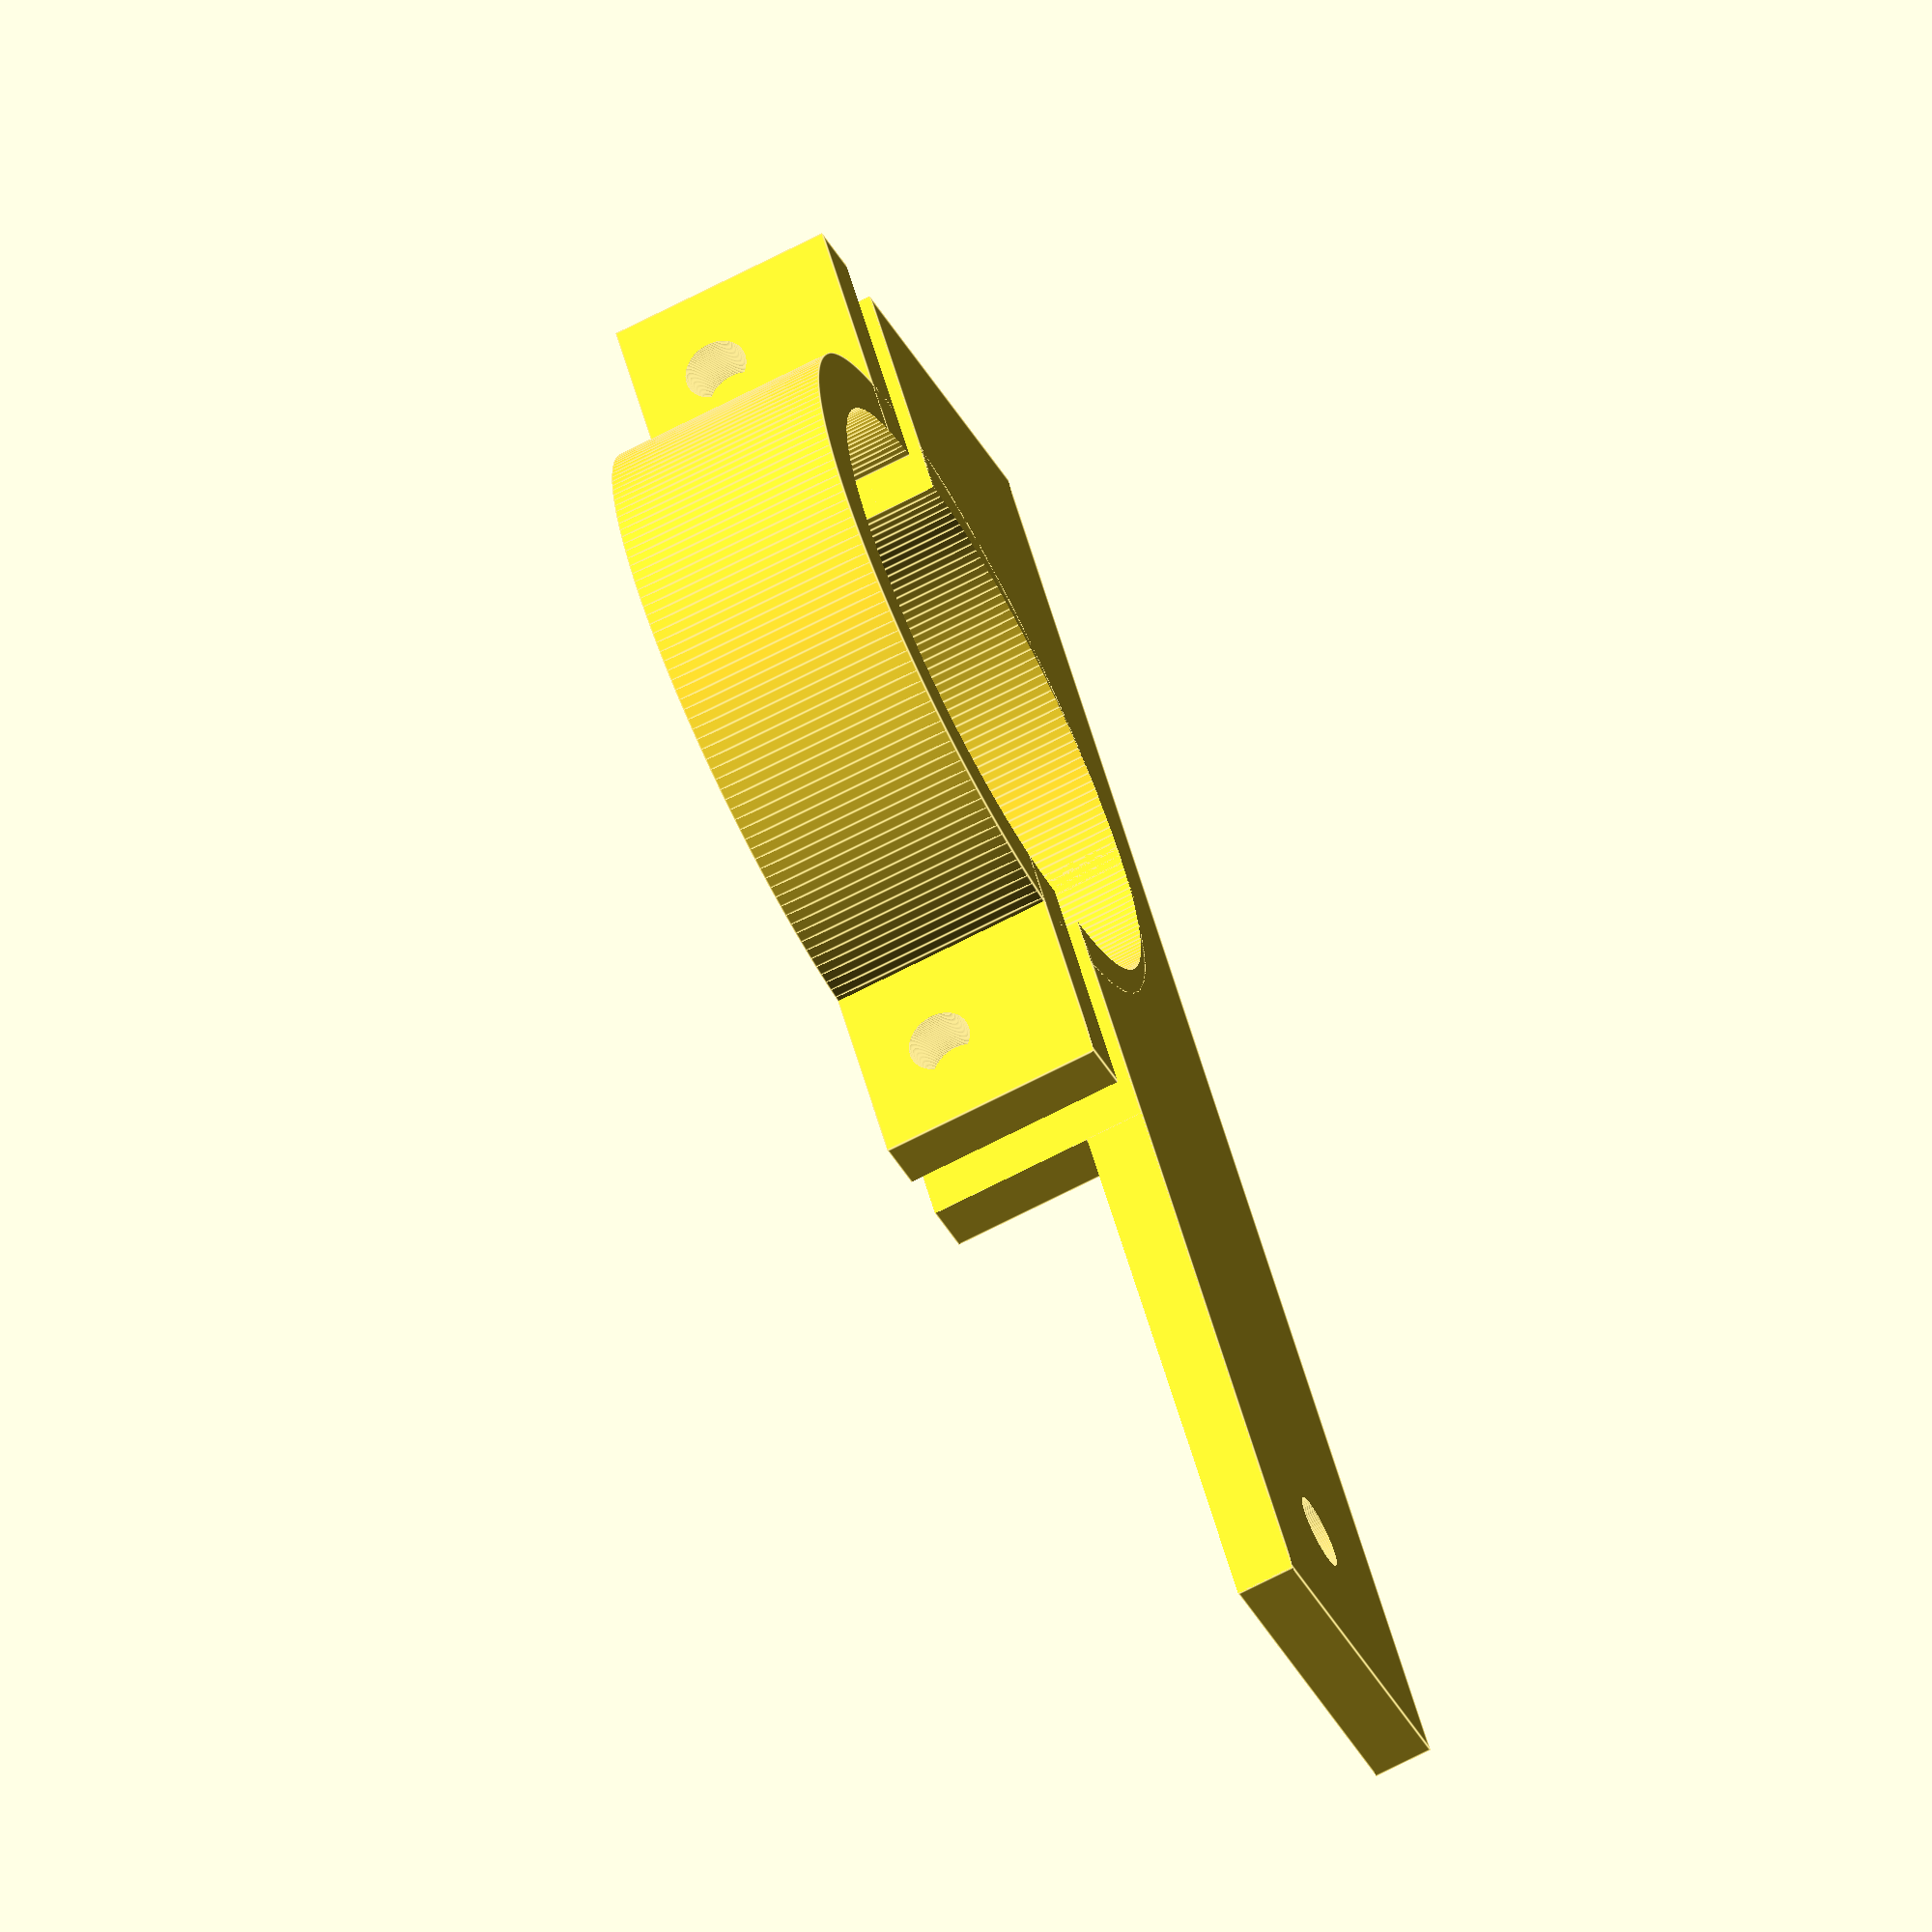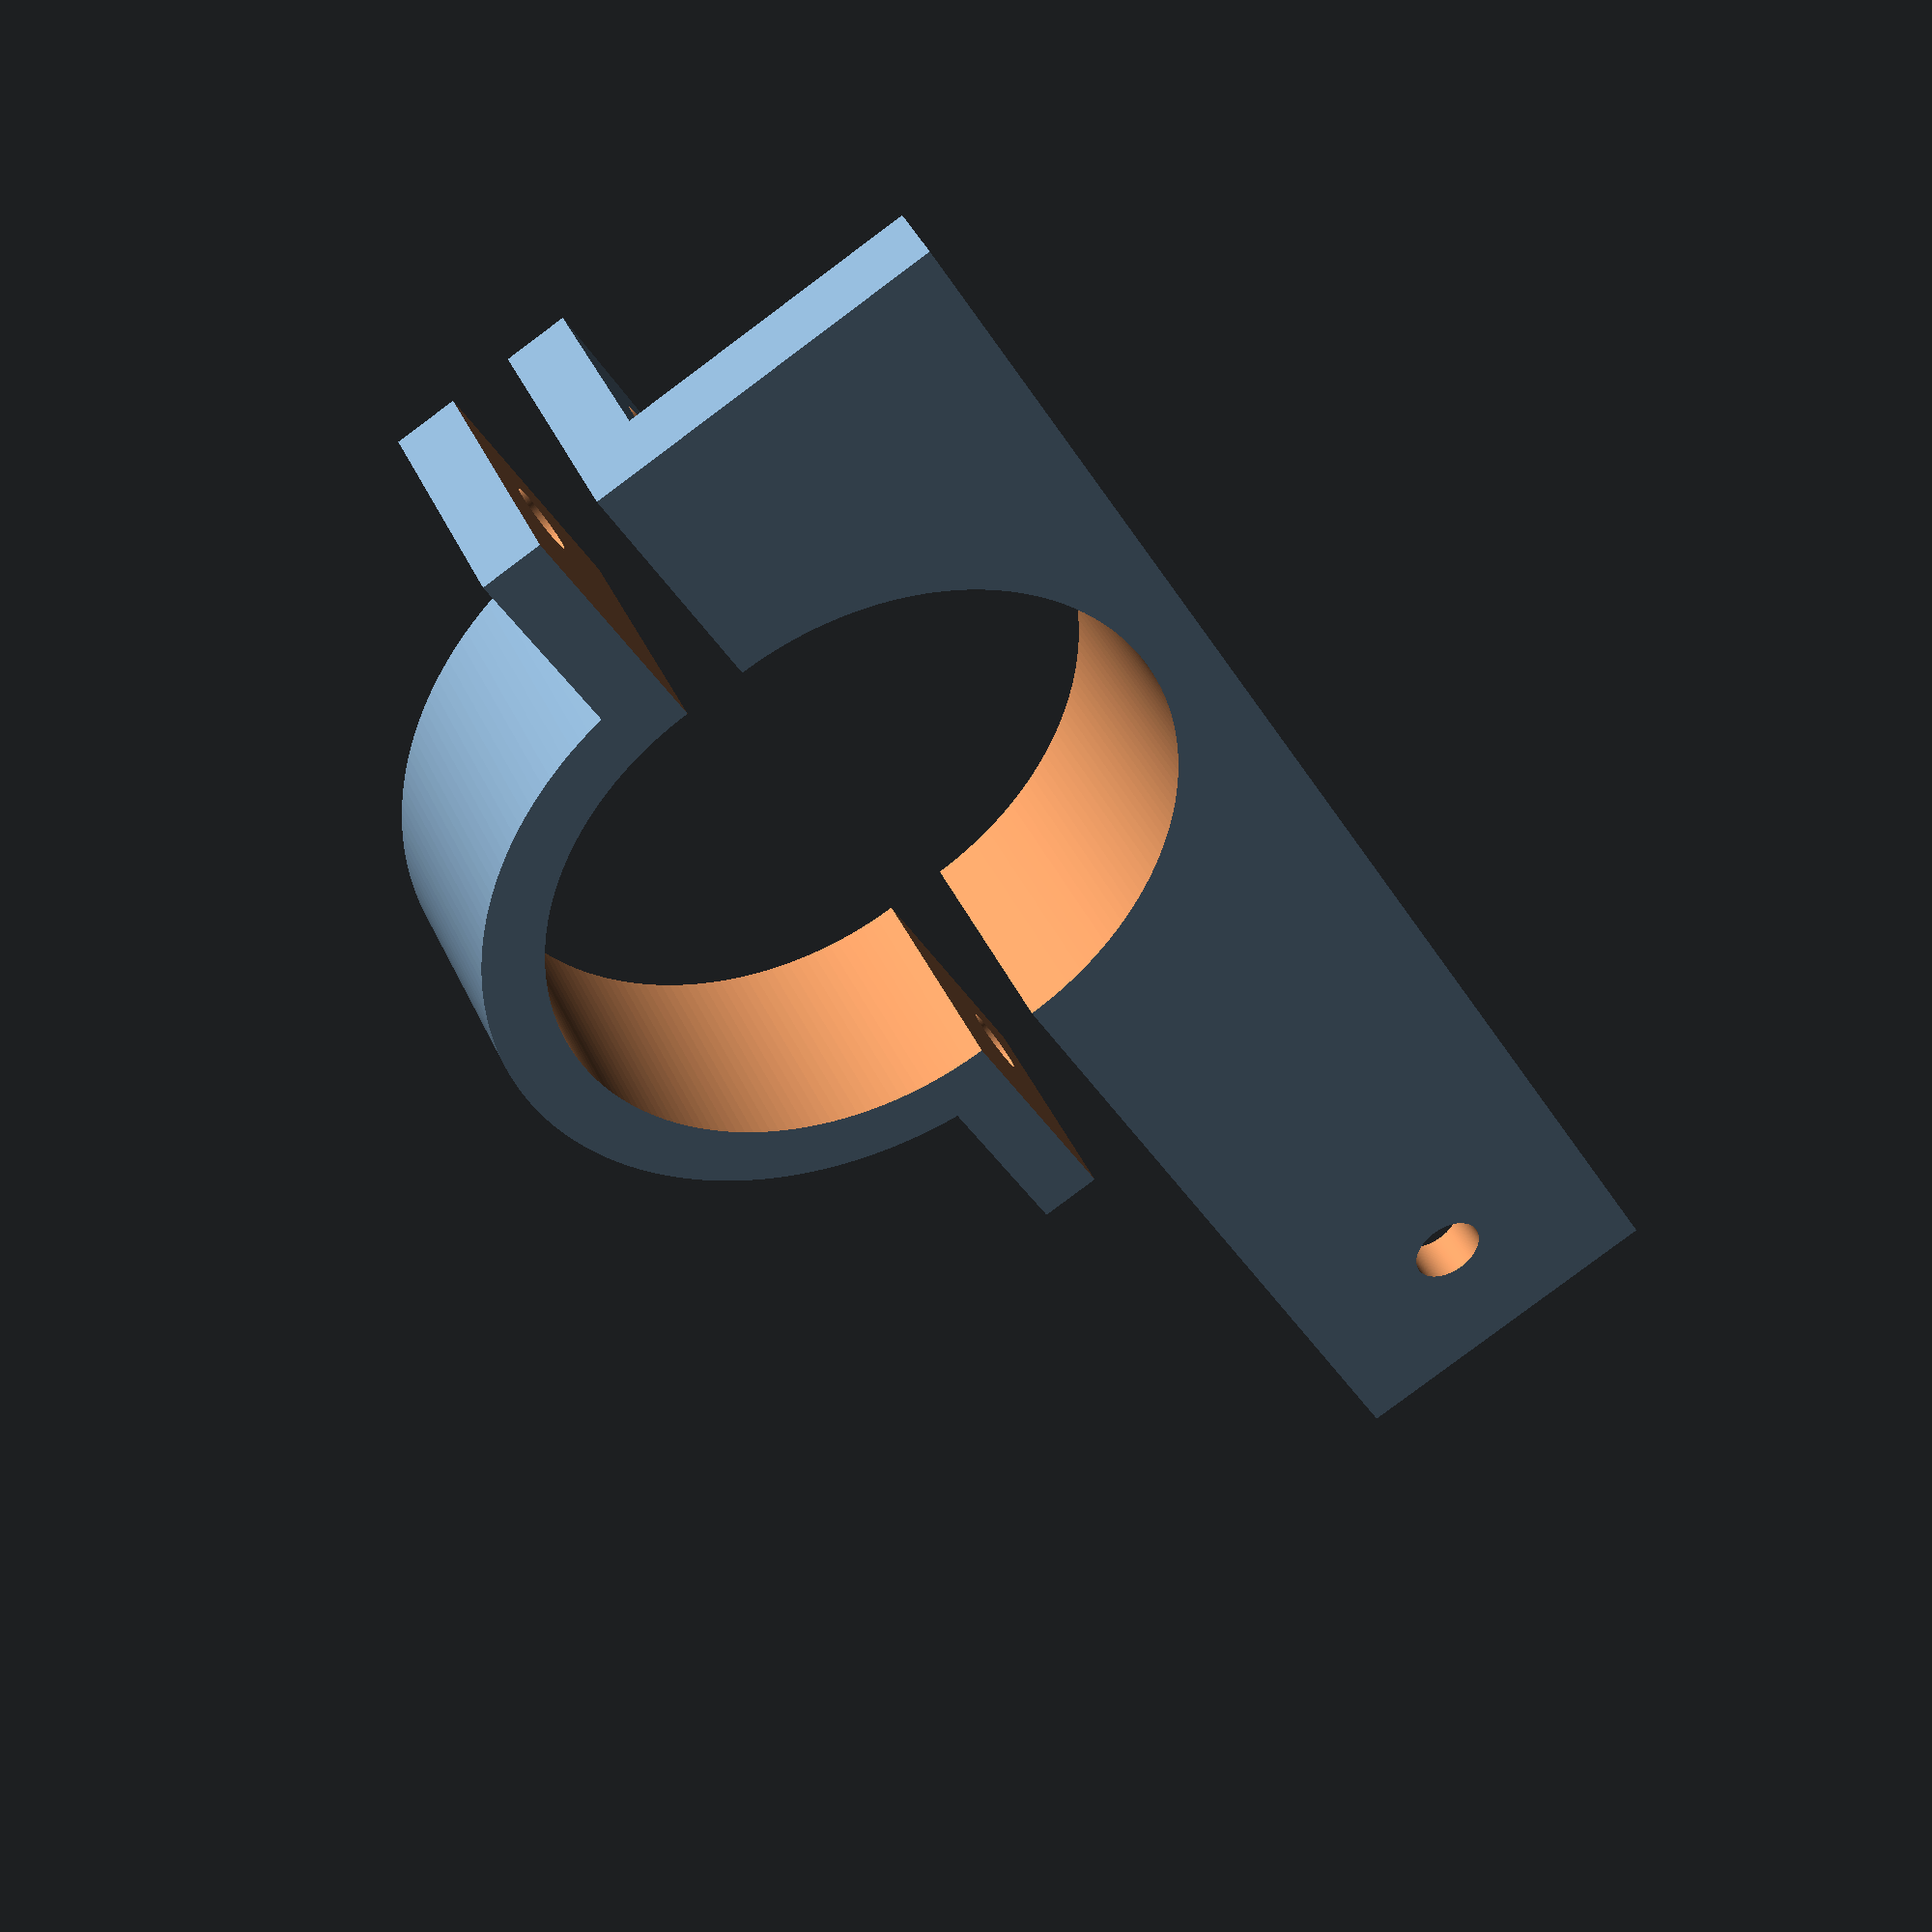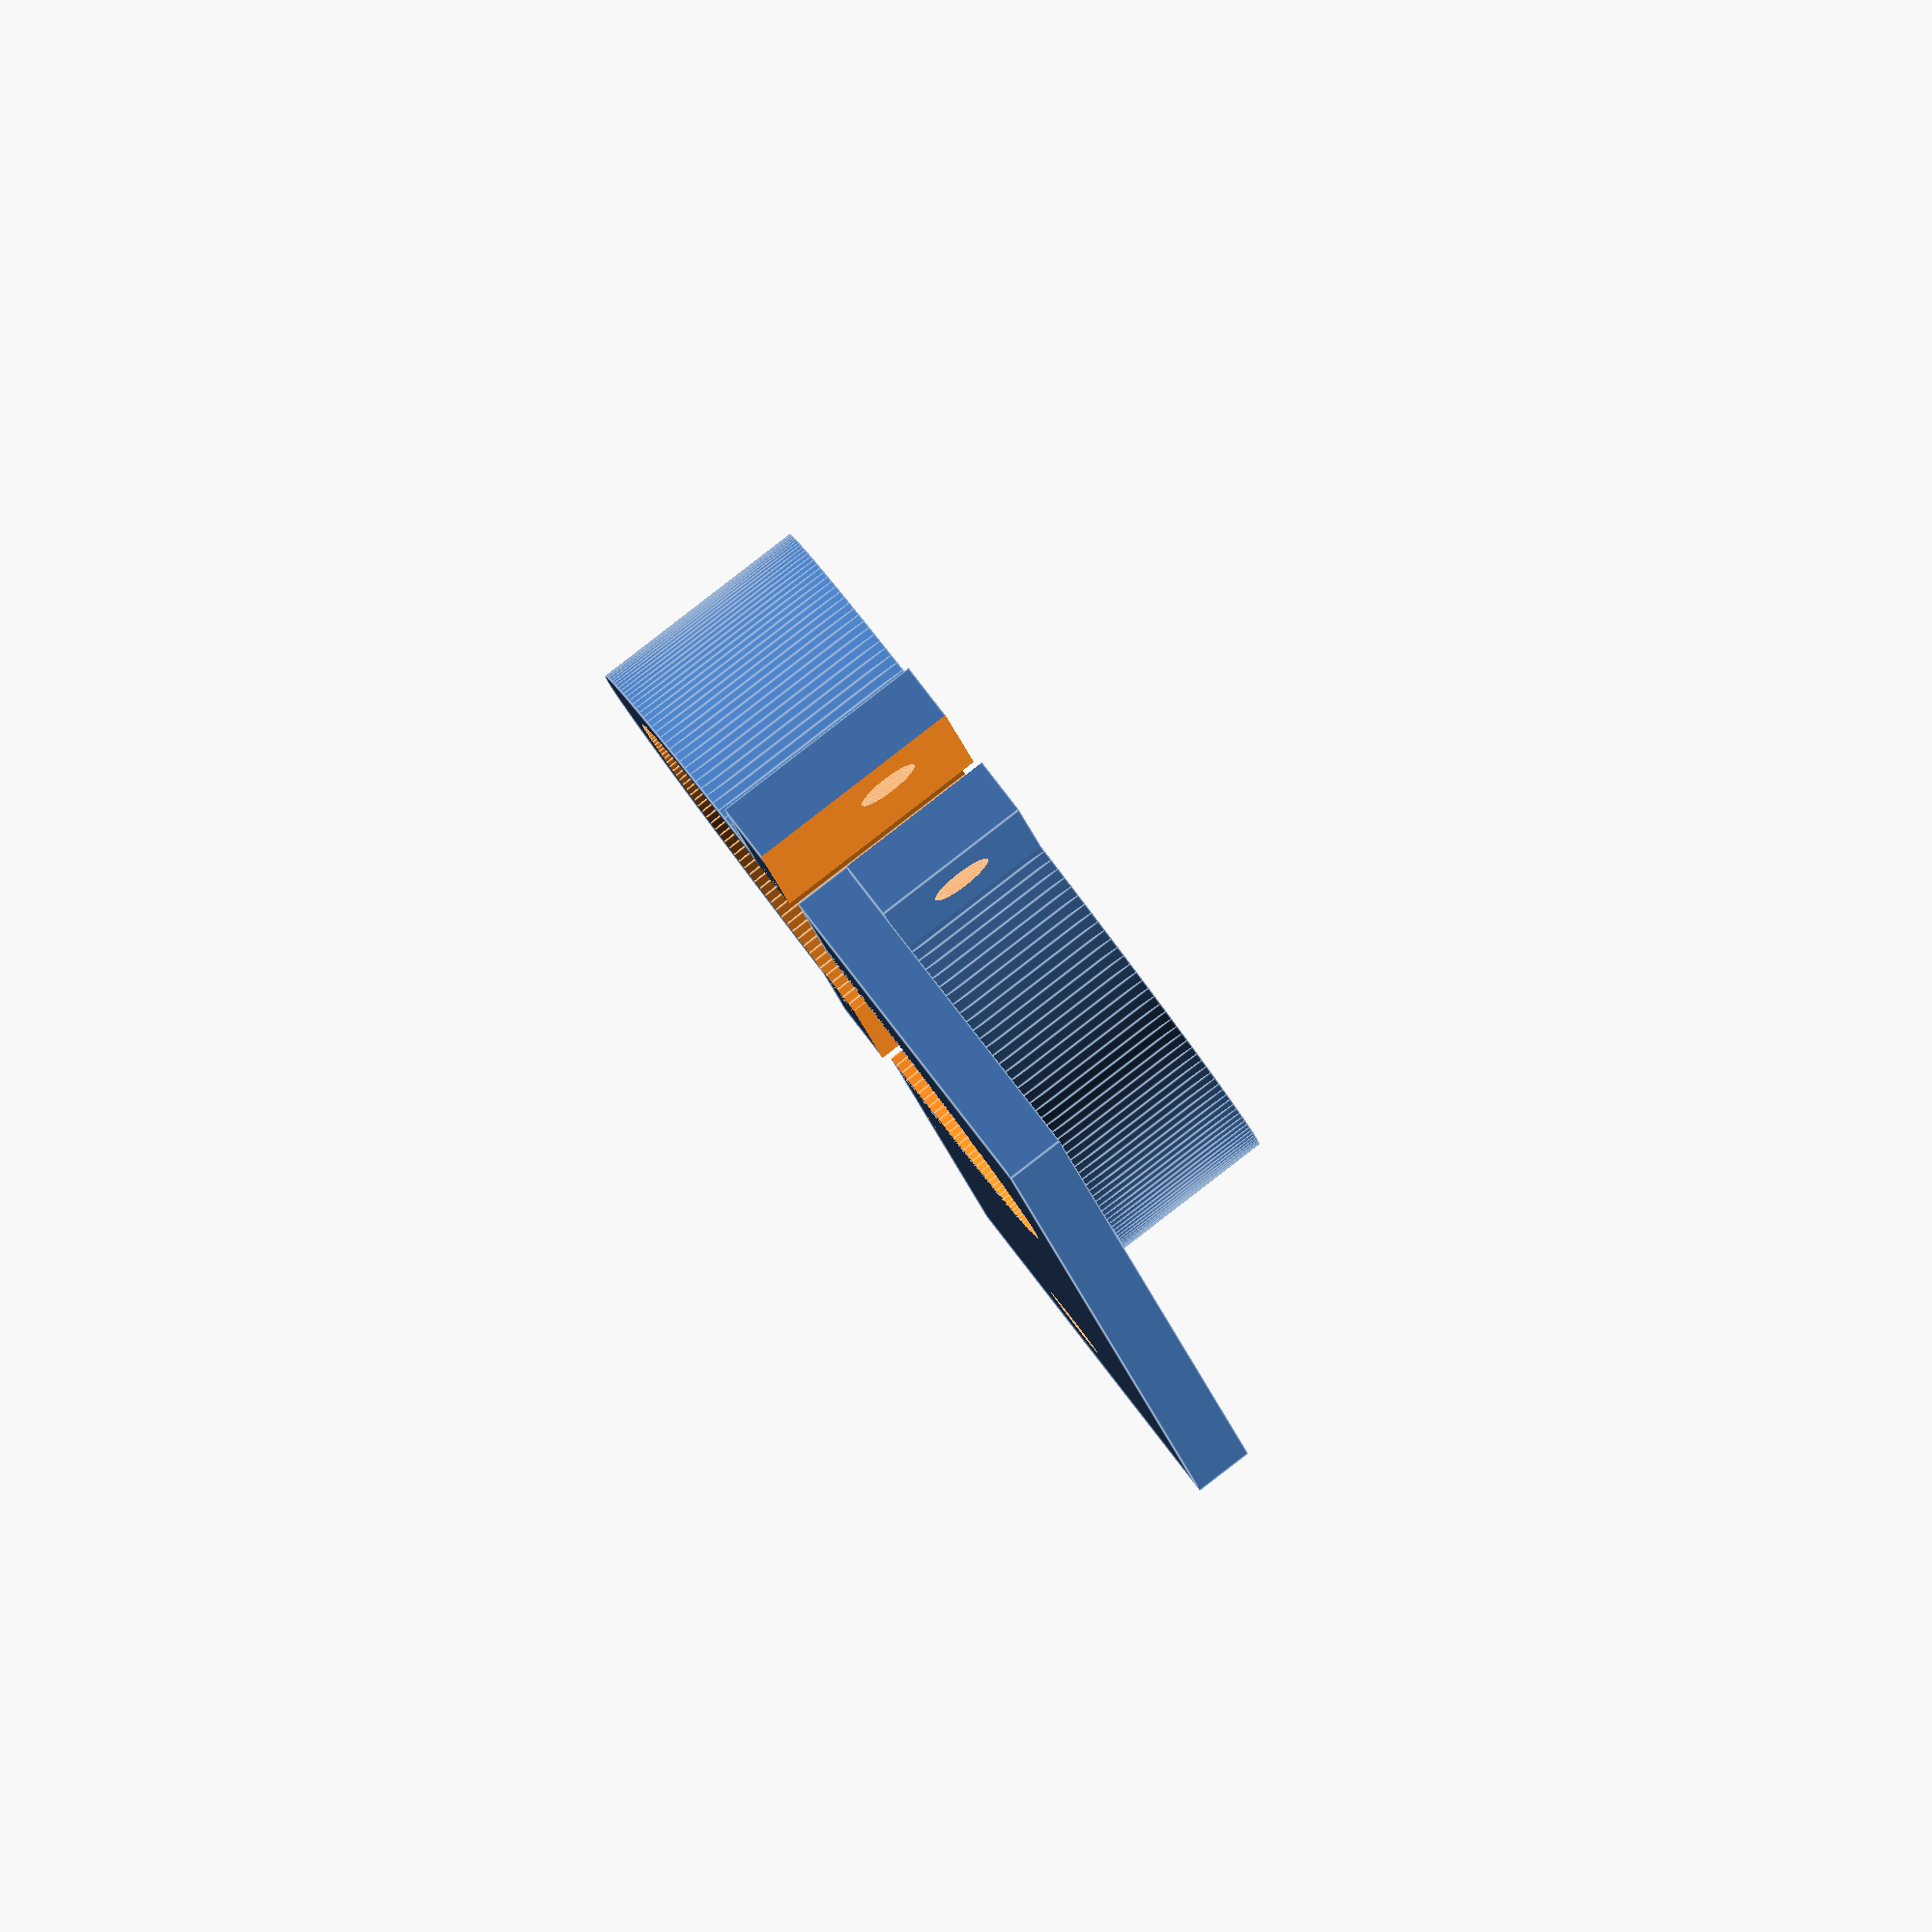
<openscad>
$fn = 200;

// Parameters
bracketWidth = 90;
bracketInnerR = 24;
bracketWallWidth = 5;
bracketHeight = 14;

armLength = 50;
armHeight = 5;
screwHoleR = 6.2 / 2;
screwHoleOffsetX = -14;

screwHoleR2 = 5.4 / 2;
screwHoleOffsetY2 = -8;

// Calculated
bracketOuterR = bracketInnerR + bracketWallWidth;

// Design
module body() {
    bracket(true);
    
    translate([0, -5, 0])
    rotate([0, 0, 180])
    bracket(false);
}

module bracket(with_arm) {
    difference() {
        full_bracket(with_arm);
        
        // half
        translate([-bracketWidth /2 - 1, -bracketOuterR, -1]) // fix: 0.01, rendering
        cube([bracketWidth + armLength + 2, bracketOuterR, bracketHeight + armHeight + 2]);
    }
}

module full_bracket(with_arm) {
    difference() {
        union() {    
            k = with_arm ? 0 : armHeight;

            if (with_arm) {
                arm();
            }
            
            cylinder(r = bracketOuterR, h = bracketHeight + k);
            
            translate([-bracketWidth / 2, -bracketWallWidth])
            cube([bracketWidth, 2 * bracketWallWidth, bracketHeight + k]);
        }
        
        translate([0, 0, -1])
        cylinder(r = bracketInnerR, h = bracketHeight + armHeight + 2);
        
        // screw holes
        screw_hole();
        screw_hole2();
        
    }
}


module arm() {
    difference() {
        translate([-bracketWidth / 2, 0, bracketHeight])
        cube([bracketWidth + armLength, bracketOuterR, armHeight]);
       
        // screw hole
        translate([bracketWidth / 2 + armLength + screwHoleOffsetX, bracketOuterR / 2, bracketHeight - 1])
        cylinder(r = screwHoleR, h = armHeight + 2);
        
        translate([bracketWidth / 2 + armLength + screwHoleOffsetX, bracketOuterR / 2, bracketHeight - 1])
        cylinder(r = screwHoleR + 2, h = 2); // fix: screw head

    }
}

module screw_hole() {
        translate([bracketWidth / 2 + screwHoleOffsetY2, bracketWallWidth + 1, bracketHeight/2])
        rotate([90, 0, 0])
        cylinder(r = screwHoleR2, h = bracketWallWidth + 2);
}

module screw_hole2() {
        translate([-bracketWidth / 2 - screwHoleOffsetY2, bracketWallWidth + 1, bracketHeight/2])
        rotate([90, 0, 0])
        cylinder(r = screwHoleR2, h = bracketWallWidth + 2);
}

body();
</openscad>
<views>
elev=69.5 azim=57.6 roll=297.4 proj=o view=edges
elev=318.4 azim=60.7 roll=336.9 proj=p view=wireframe
elev=272.3 azim=79.6 roll=52.4 proj=o view=edges
</views>
